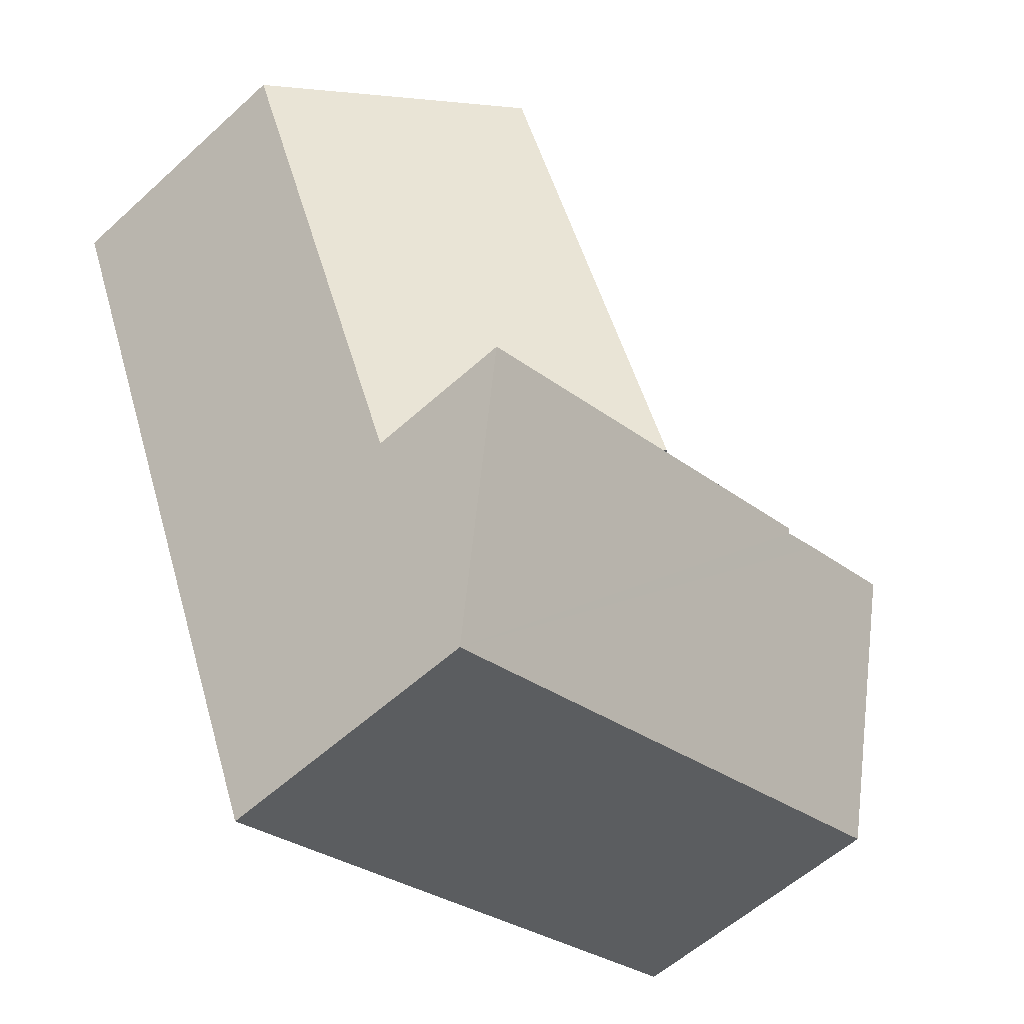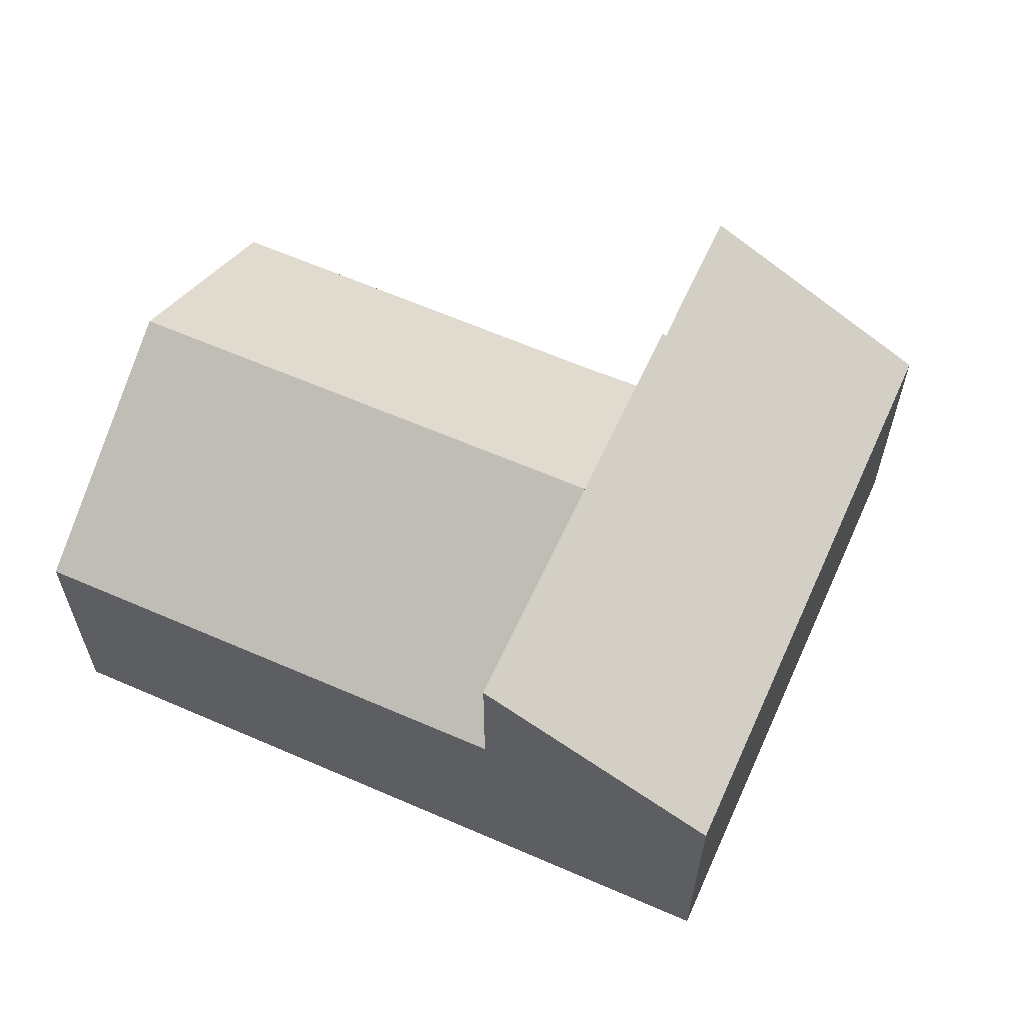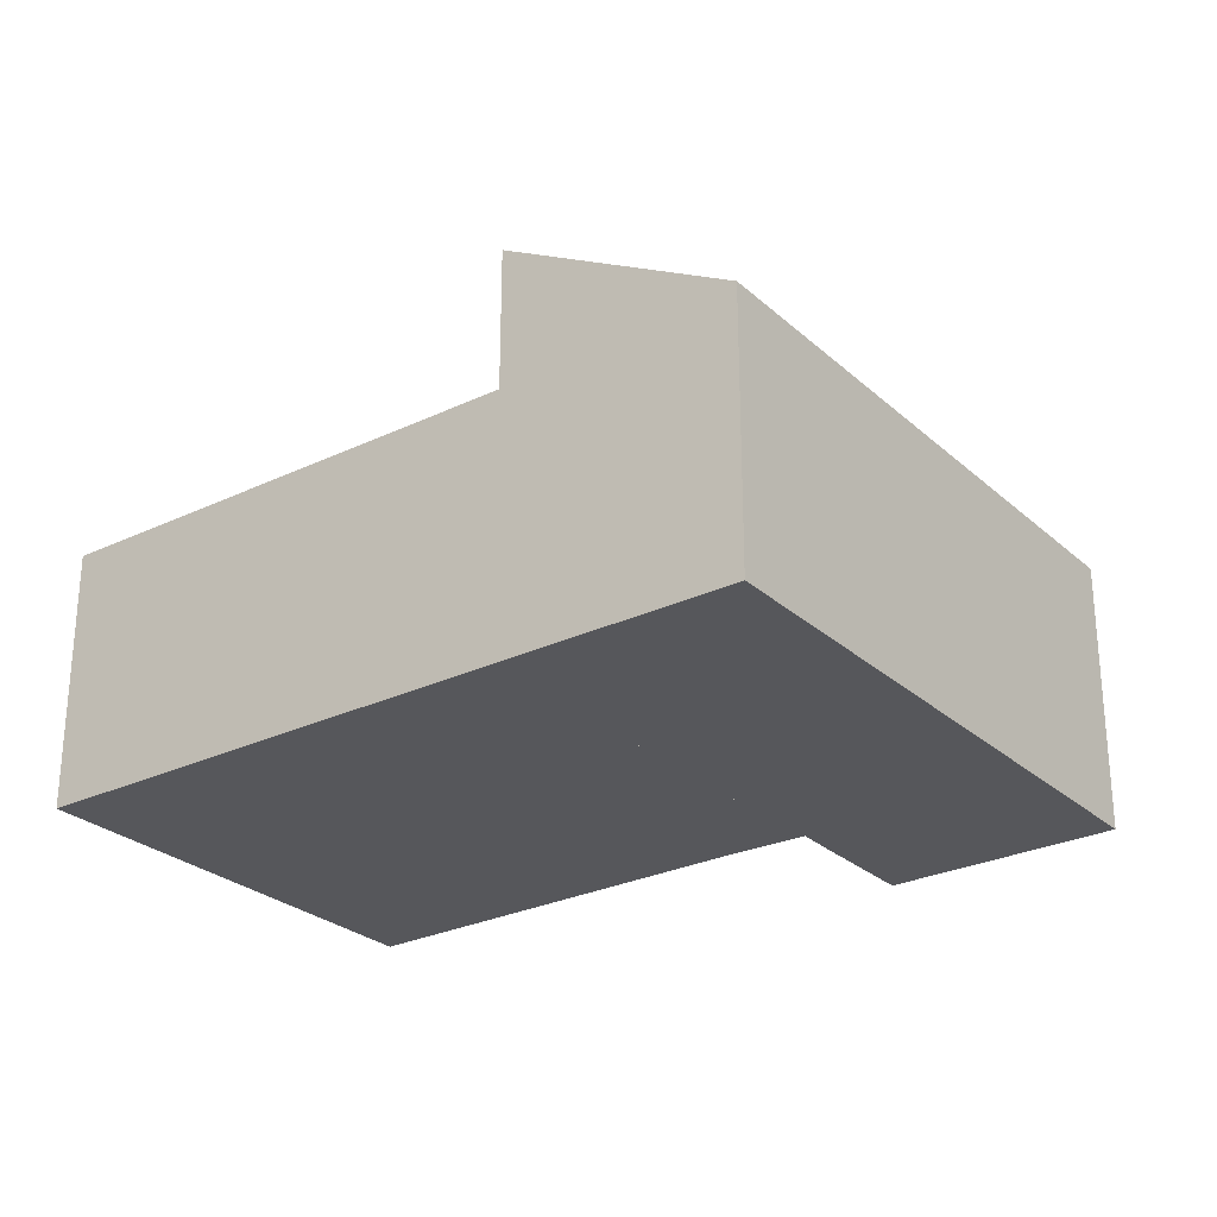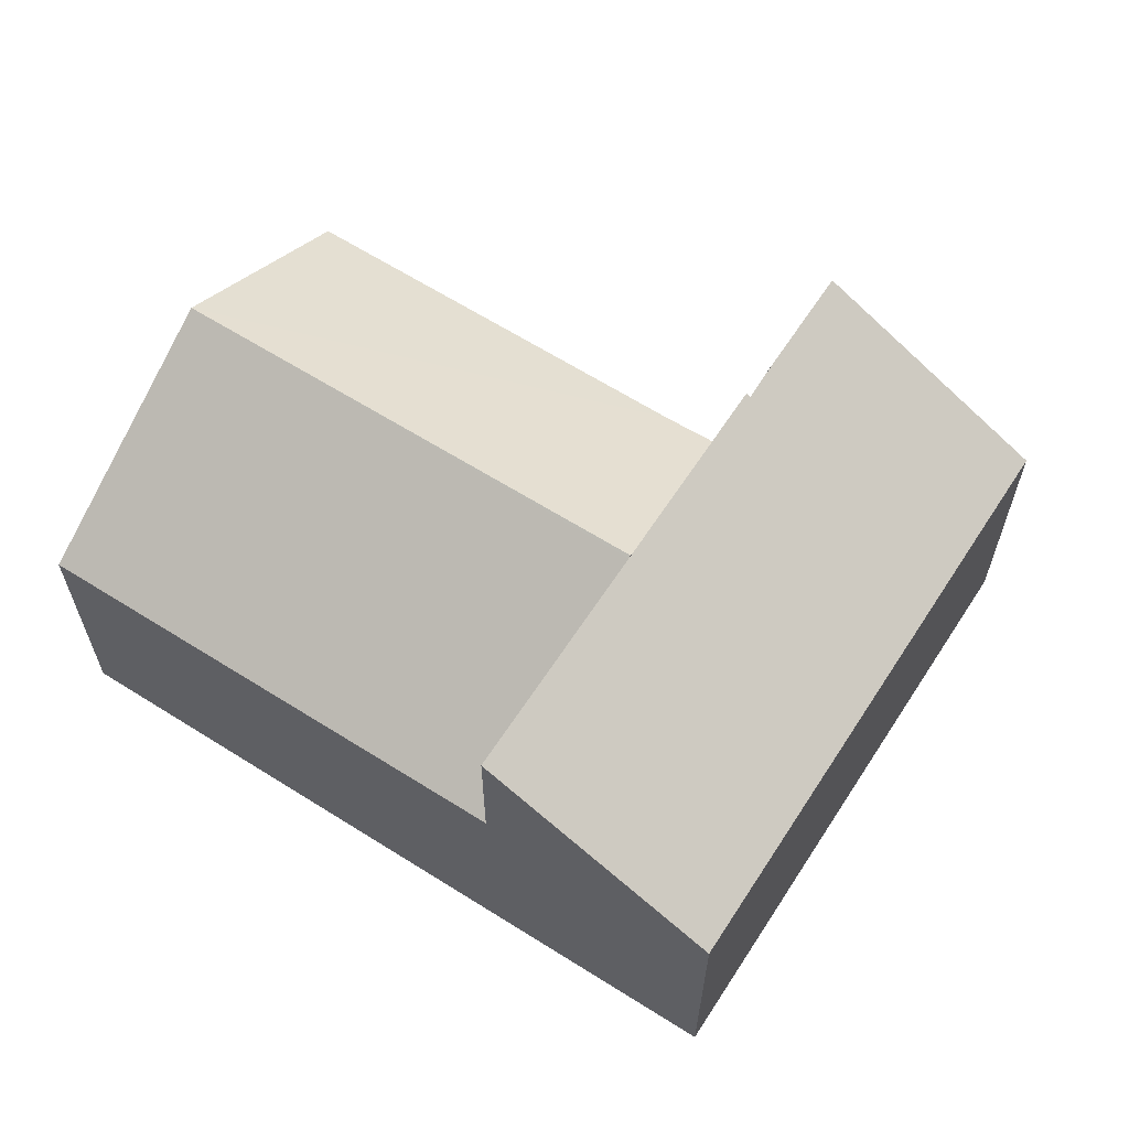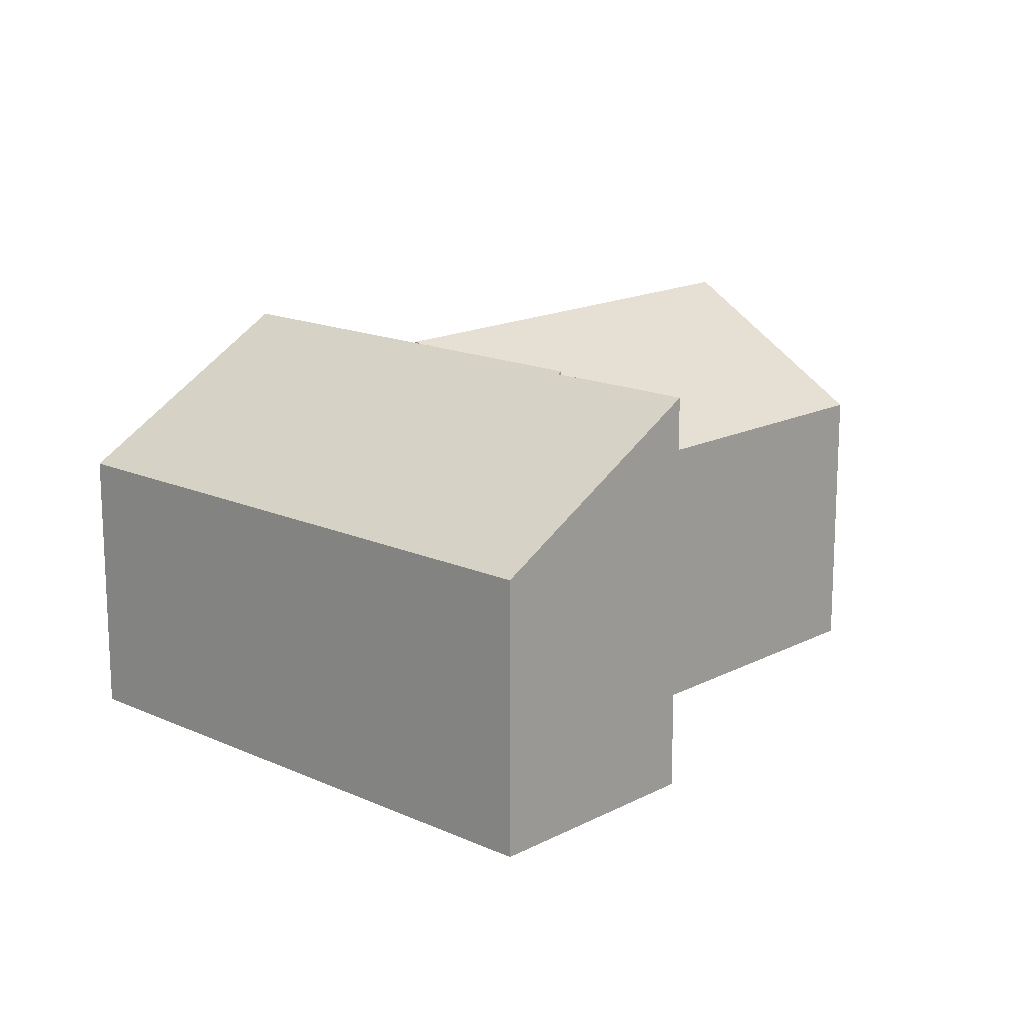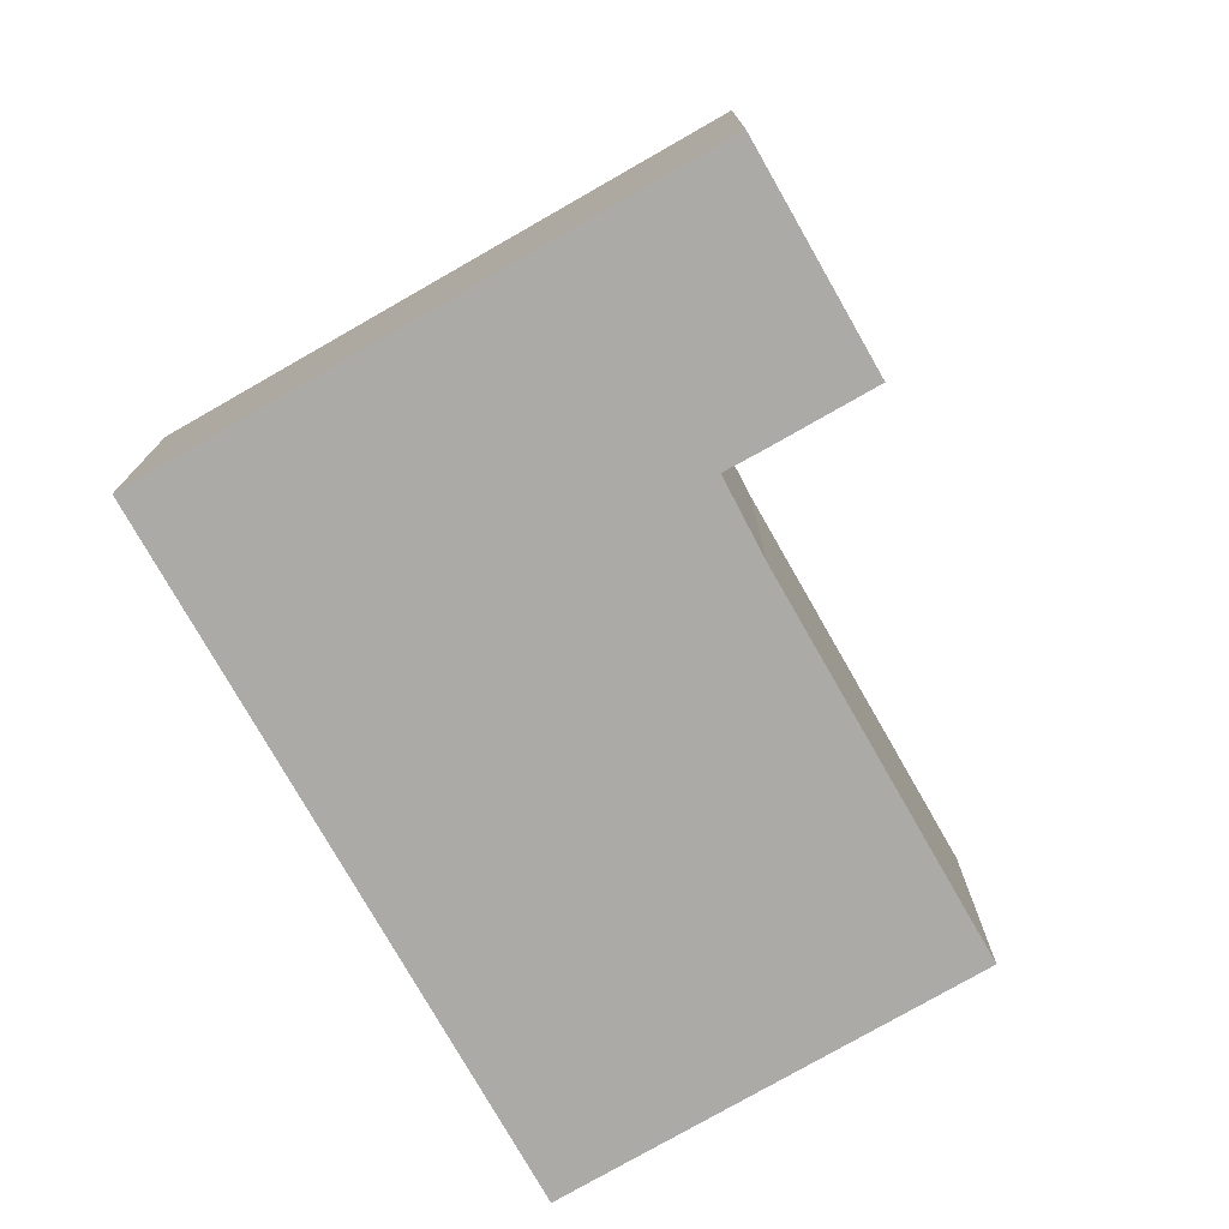
<metadata>
{"format":"obj","ext":"obj","renderer":"f3d","projection":"perspective","resolution":1024,"background":"white","views":[{"elev":-56.9,"azim":133.5,"up":"+Z"},{"elev":61.6,"azim":136.9,"up":"+Y"},{"elev":-27.3,"azim":149.2,"up":"+Y"},{"elev":63.2,"azim":145.5,"up":"+Y"},{"elev":15.9,"azim":-114.3,"up":"+Y"},{"elev":-76.0,"azim":-127.7,"up":"+Y"}]}
</metadata>
<code>
v  2.518 10.99 6.056
v  2.839 7.458 -1.181
v  0 7.458 4.567e-16
v  15.46 7.458 -6.427
v  5.4 10.99 4.858
v  6.478 10.98 4.387
v  18.05 11.05 -0.295
v  11.79 11.05 2.309
v  6.53 11.05 4.498
v  11.72 11.05 2.34
v  11.87 11.05 2.278
v  2.518 -3.708e-16 6.056
v  5.492 10.99 4.819
v  5.492 -2.951e-16 4.819
v  5.4 -2.975e-16 4.858
v  6.478 -2.686e-16 4.387
v  6.53 -2.754e-16 4.498
v  11.79 -1.414e-16 2.309
v  11.87 -1.395e-16 2.278
v  11.72 -1.433e-16 2.34
v  18.05 1.806e-17 -0.295
v  0 0 0
v  15.46 3.935e-16 -6.427
v  2.839 7.232e-17 -1.181
v  18.05 7.125 -0.295
v  22.98 7.426 12.63
v  23.45 7.125 12.44
v  17.17 11.1 14.98
v  11.79 11.1 2.309
v  7.479 7.8 6.554
v  6.53 7.758 4.498
v  9.721 7.776 11.95
v  11.88 7.753 17.13
v  11.88 -1.049e-15 17.13
v  17.17 -9.174e-16 14.98
v  22.98 -7.732e-16 12.63
v  23.45 -7.614e-16 12.44
v  7.479 -4.013e-16 6.554
v  9.721 -7.315e-16 11.95
g defaultobject
f 1 2 3
f 2 1 4
f 4 1 5
f 4 5 6
f 4 6 7
f 7 6 8
f 8 6 9
f 8 9 10
f 7 8 11
f 12 5 1
f 5 12 13
f 13 12 14
f 14 12 15
f 14 6 13
f 6 14 16
f 17 10 9
f 10 17 8
f 8 17 18
f 8 18 19
f 18 17 20
f 21 7 11
f 6 17 9
f 17 6 16
f 3 12 1
f 12 3 22
f 19 11 8
f 11 19 21
f 21 4 7
f 4 21 23
f 23 2 4
f 2 23 24
f 2 24 3
f 3 24 22
f 19 23 21
f 23 19 24
f 24 19 18
f 24 18 20
f 24 20 16
f 16 20 17
f 24 16 14
f 24 14 15
f 24 15 12
f 24 12 22
f 25 26 27
f 26 25 28
f 28 25 11
f 28 11 29
f 30 10 31
f 10 30 29
f 29 30 28
f 28 30 32
f 28 32 33
f 34 28 33
f 28 34 26
f 26 34 35
f 26 35 36
f 26 36 27
f 27 36 37
f 37 25 27
f 25 37 21
f 21 11 25
f 11 21 18
f 18 21 19
f 20 31 10
f 31 20 17
f 11 10 29
f 10 11 18
f 10 18 20
f 31 38 30
f 38 31 17
f 38 32 30
f 32 38 33
f 33 38 39
f 33 39 34
f 20 38 17
f 38 20 39
f 39 20 21
f 39 21 37
f 39 37 36
f 39 36 34
f 34 36 35

</code>
